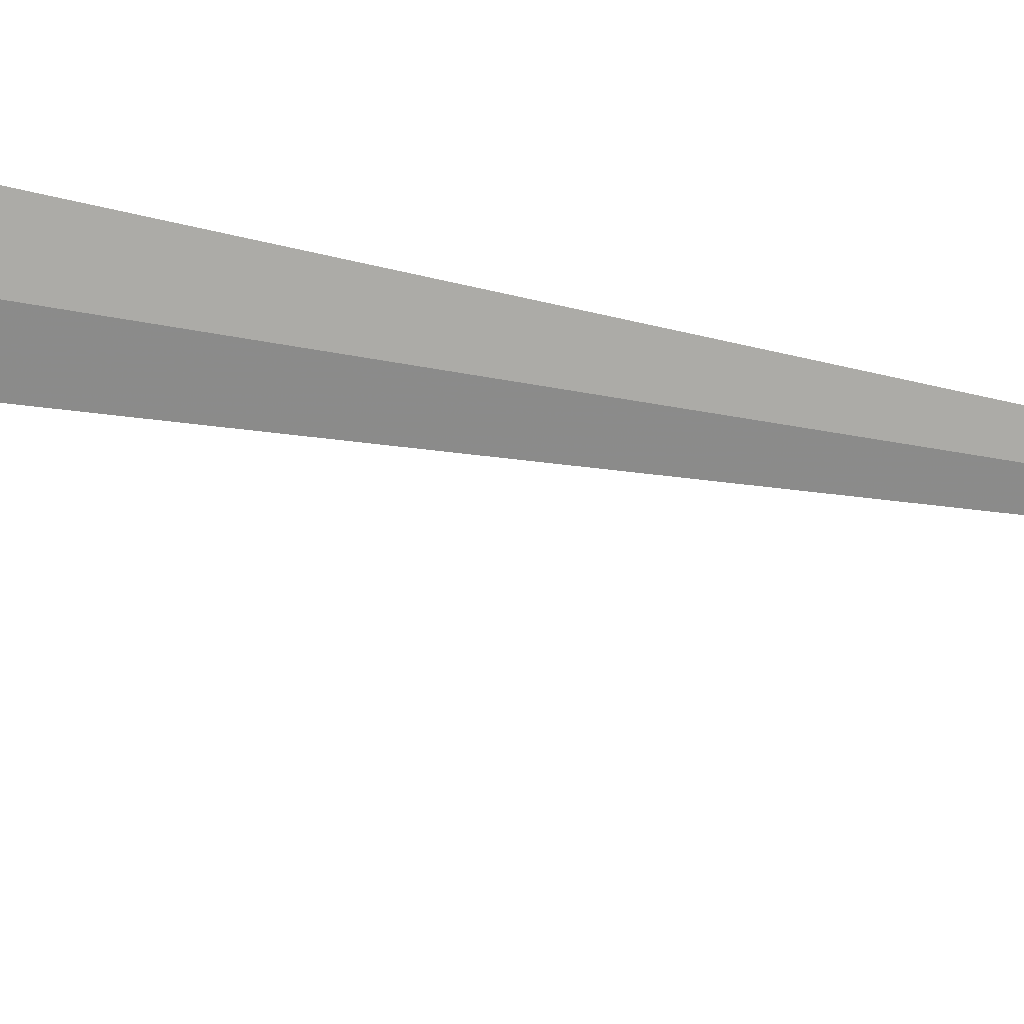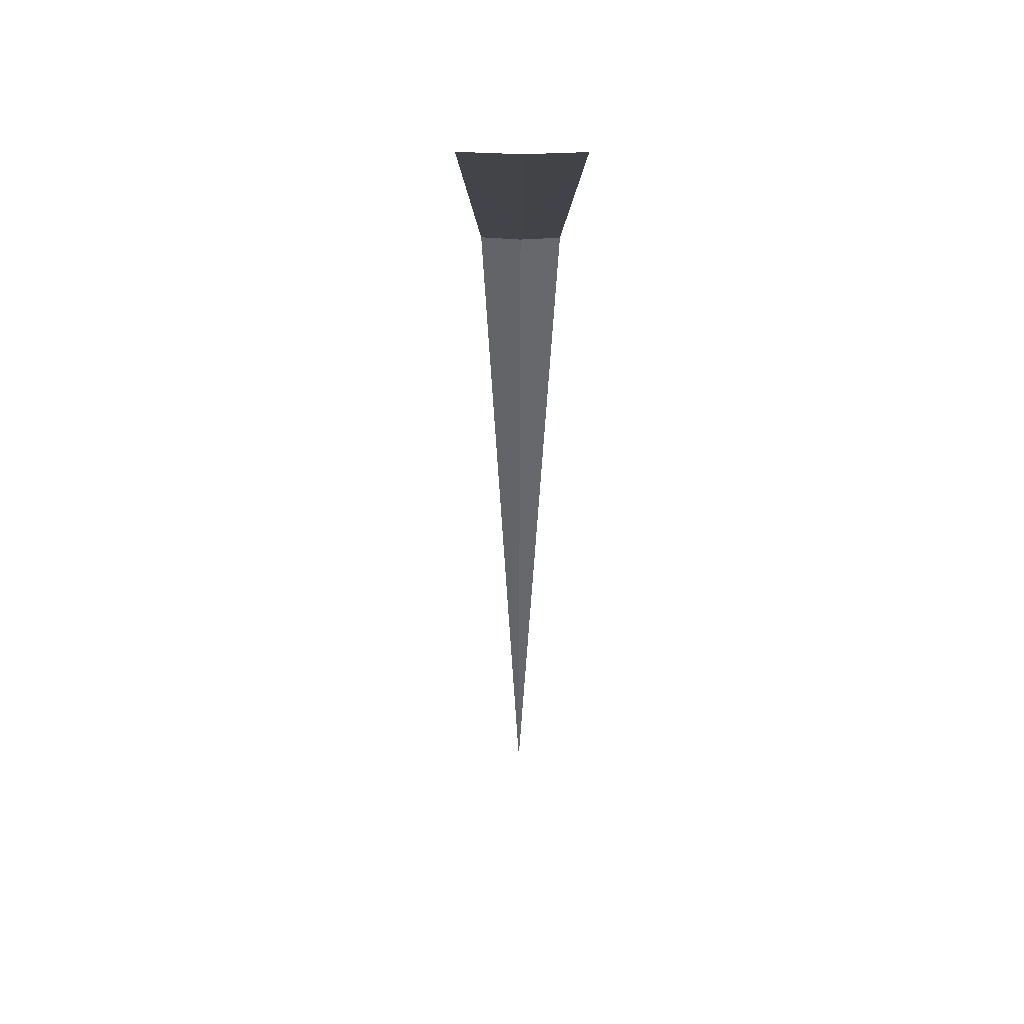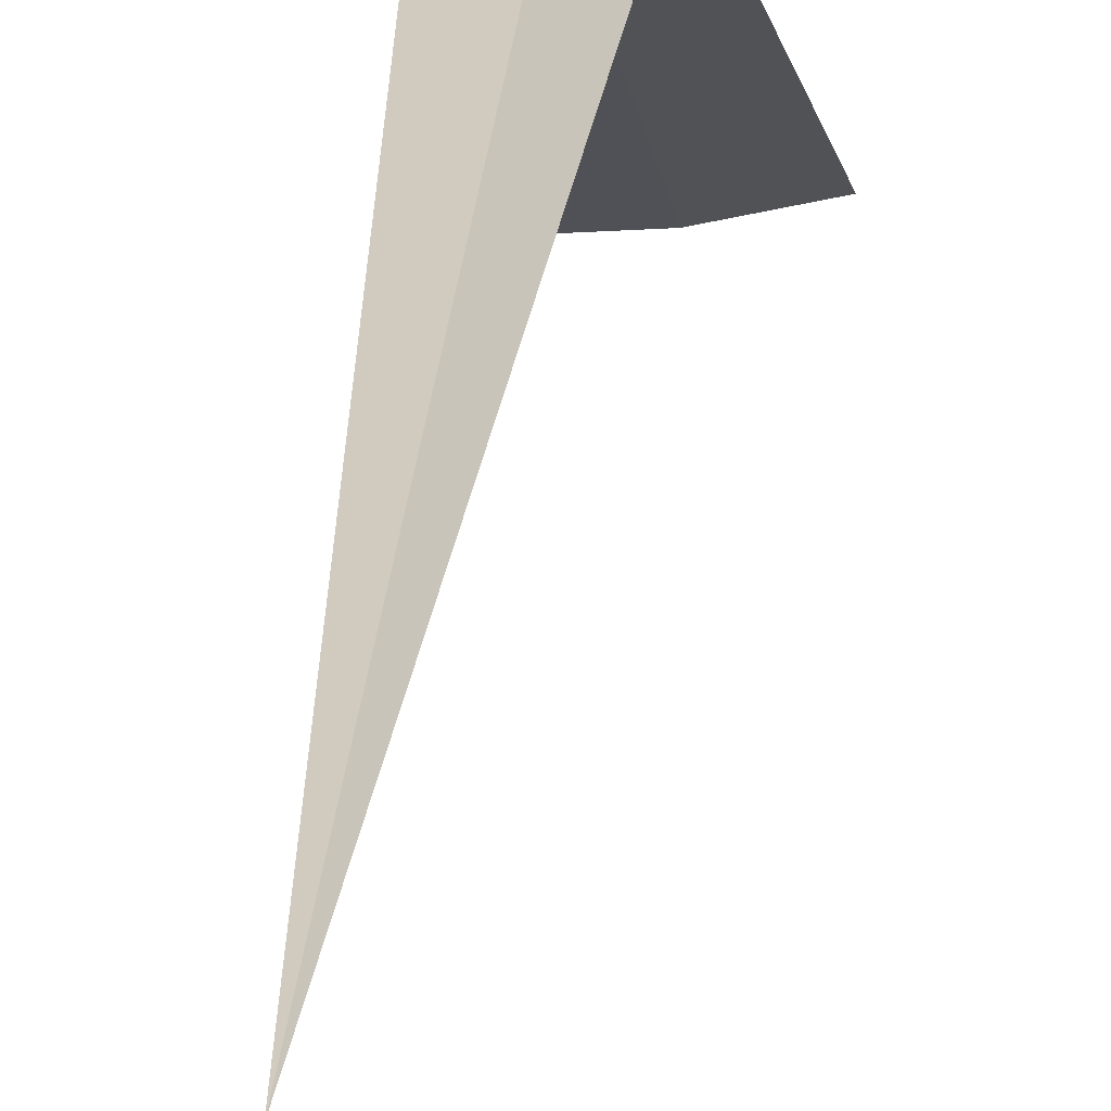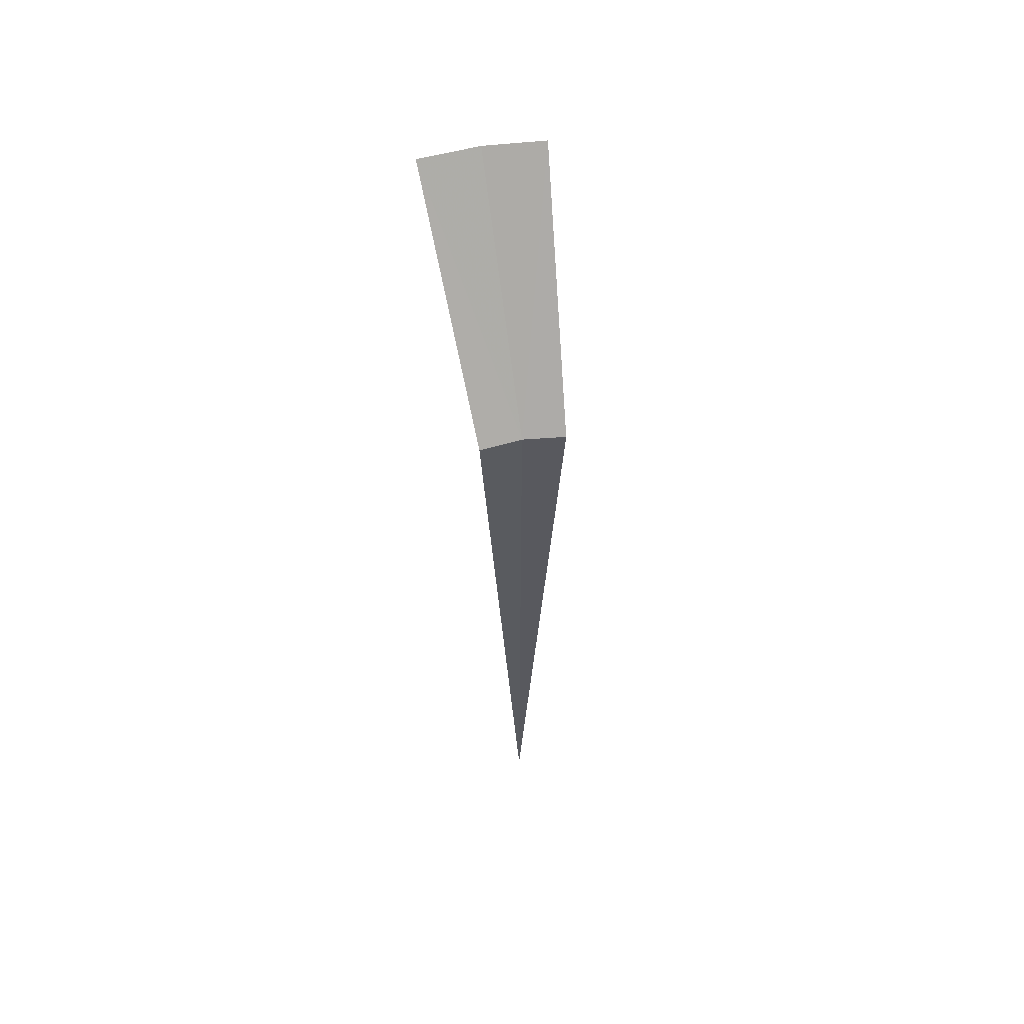
<metadata>
{"format":"obj","ext":"obj","renderer":"f3d","projection":"perspective","resolution":1024,"background":"white","views":[{"elev":-79.4,"azim":80.8,"up":"+Y"},{"elev":37.9,"azim":-8.7,"up":"+Z"},{"elev":24.6,"azim":-175.7,"up":"+Y"},{"elev":59.0,"azim":160.2,"up":"+Z"}]}
</metadata>
<code>
v 18.59 8.708 8
v 19.02 8.685 8
v 18.91 6.682 10
v 18.29 6.731 10
v 17.68 6.877 10
v 18.17 8.824 8
v 18.59 8.708 8.116e-16
f 1 3 2
f 1 5 4
f 1 4 3
f 1 6 5
f 1 2 7
f 1 7 6

</code>
